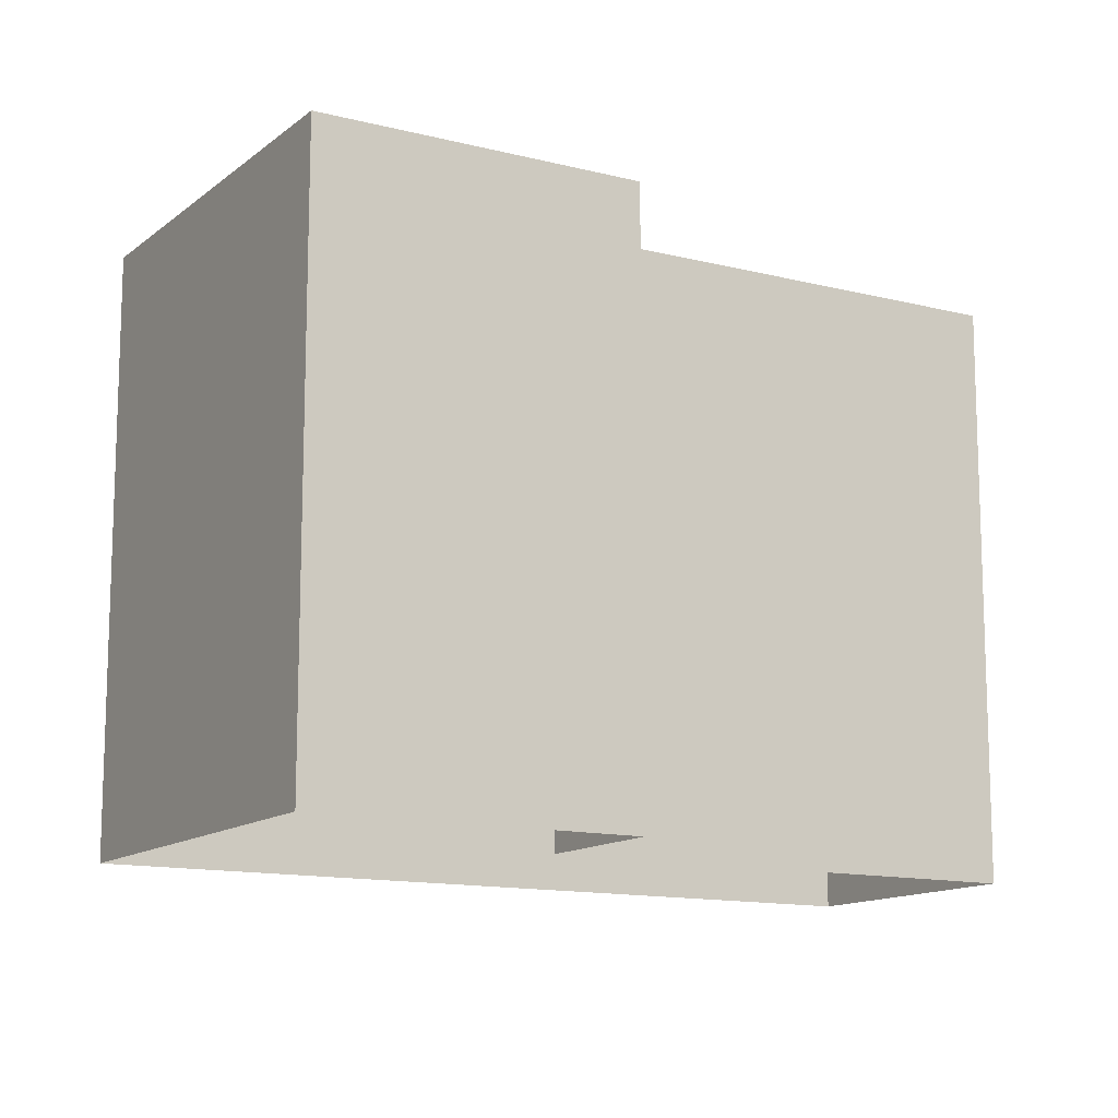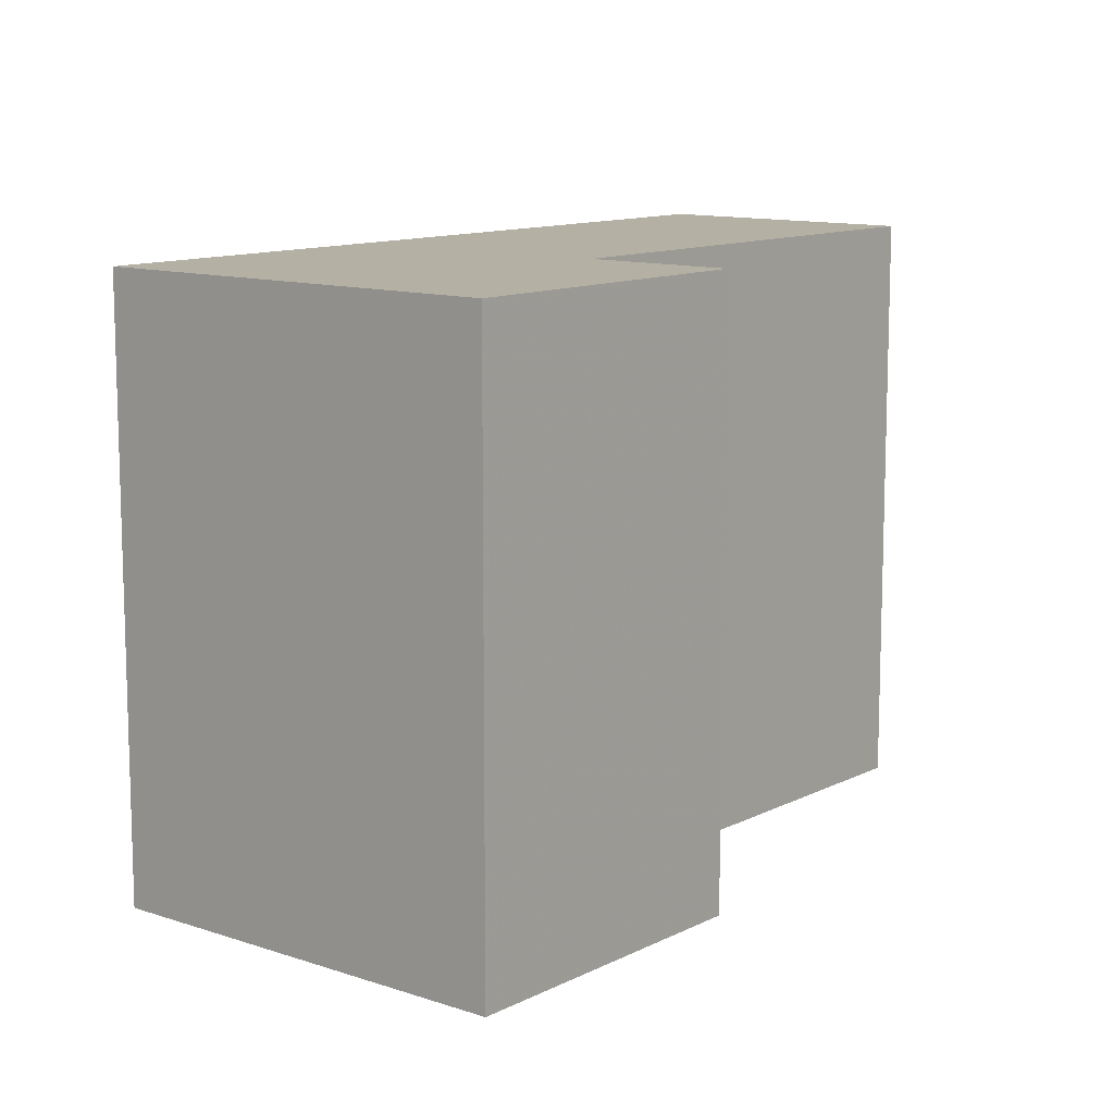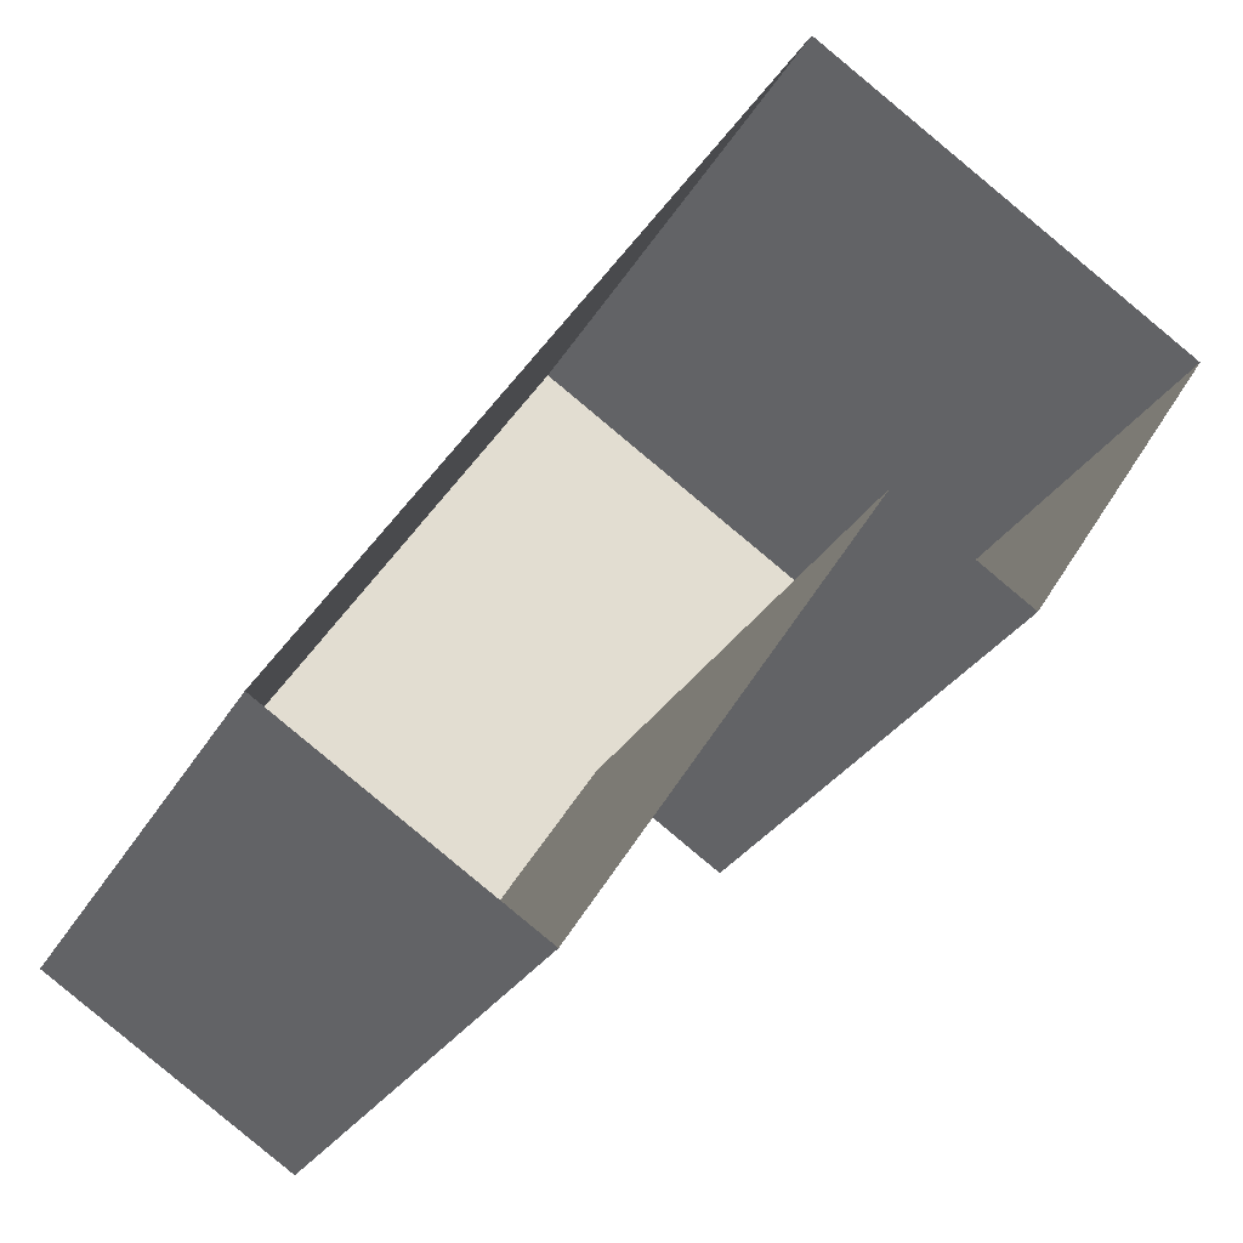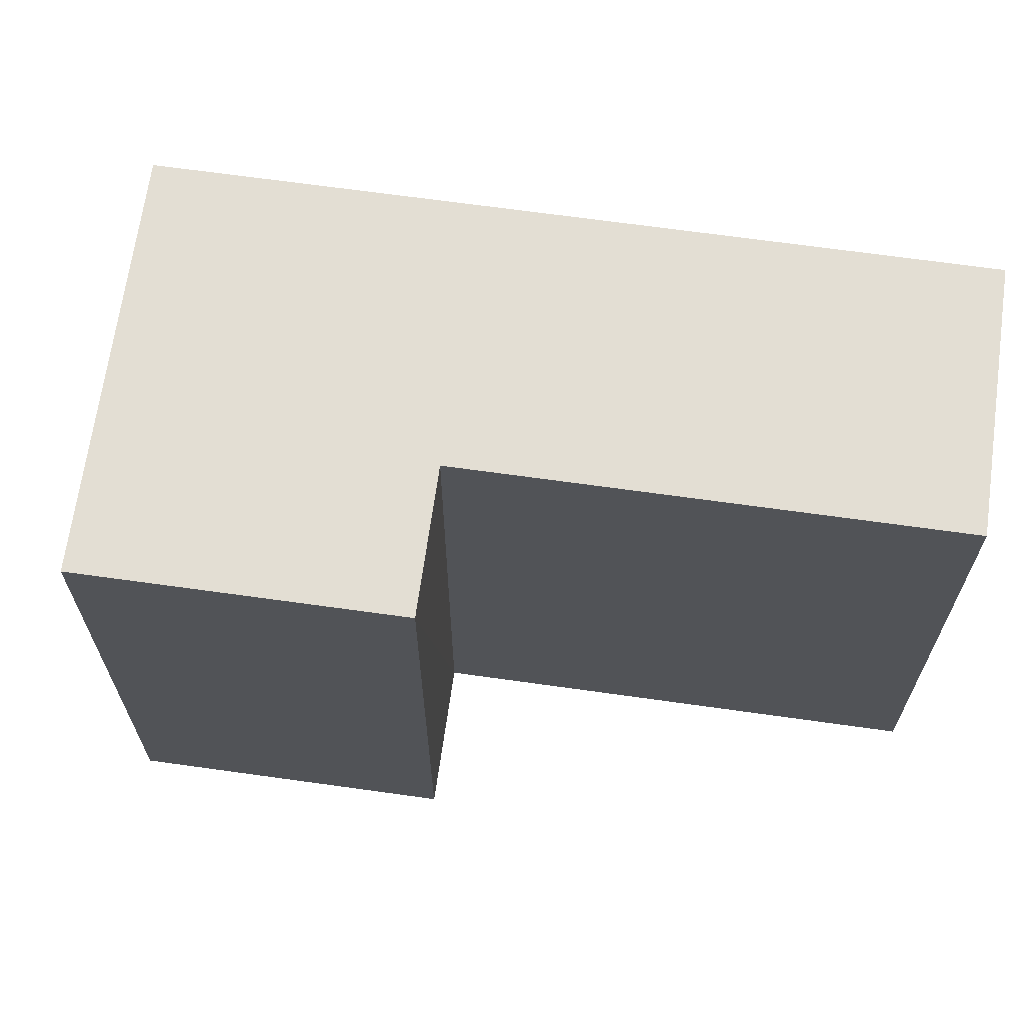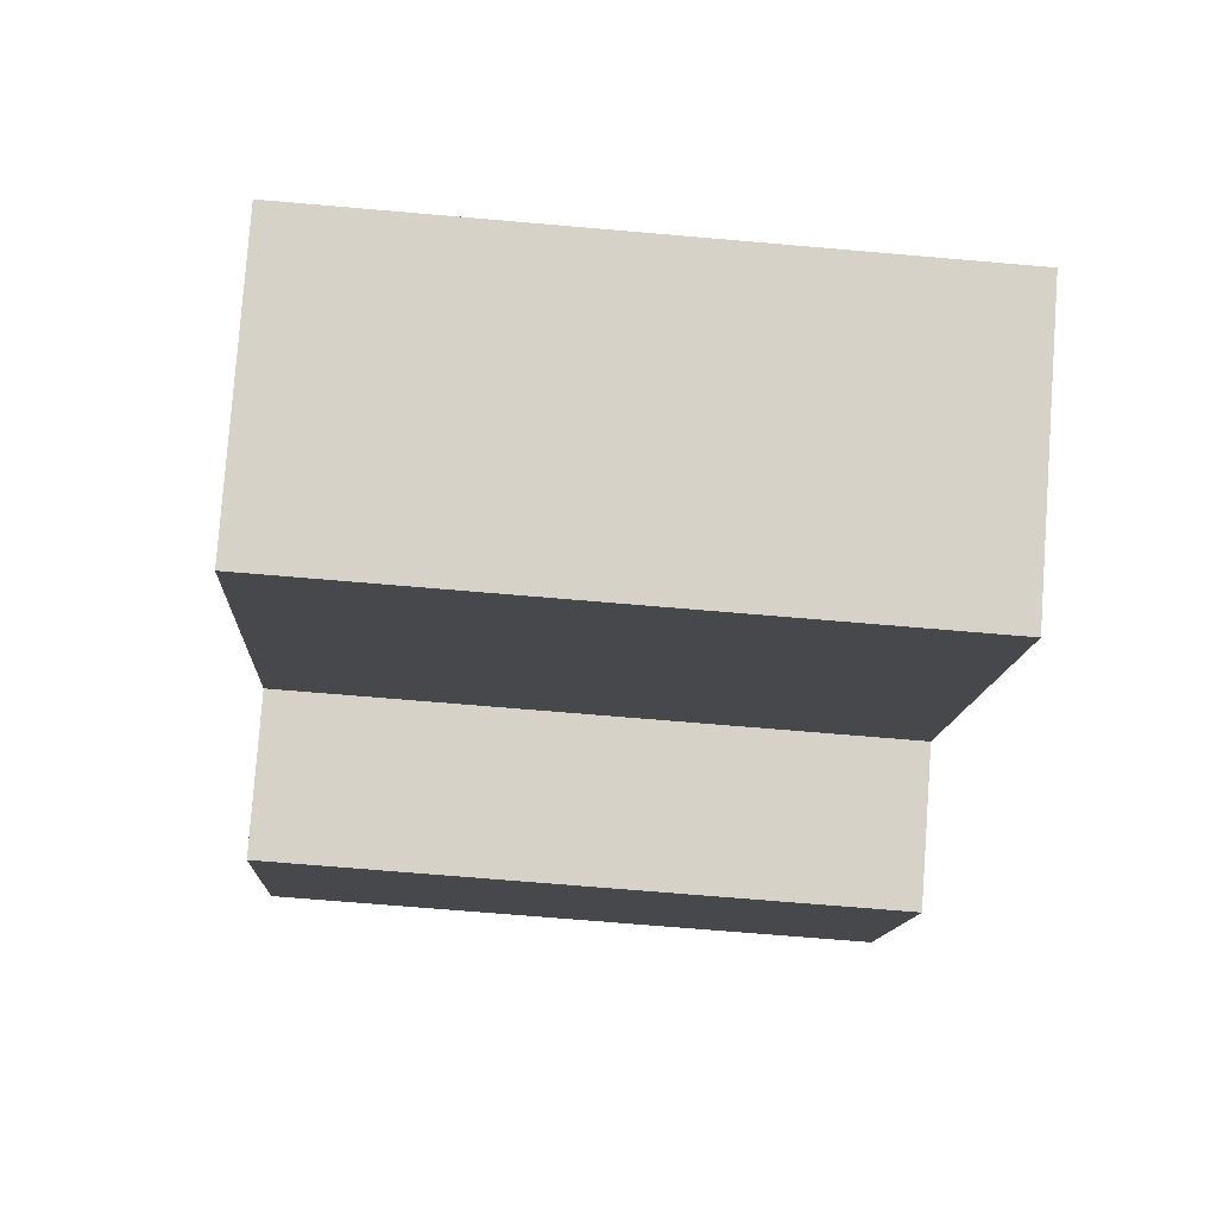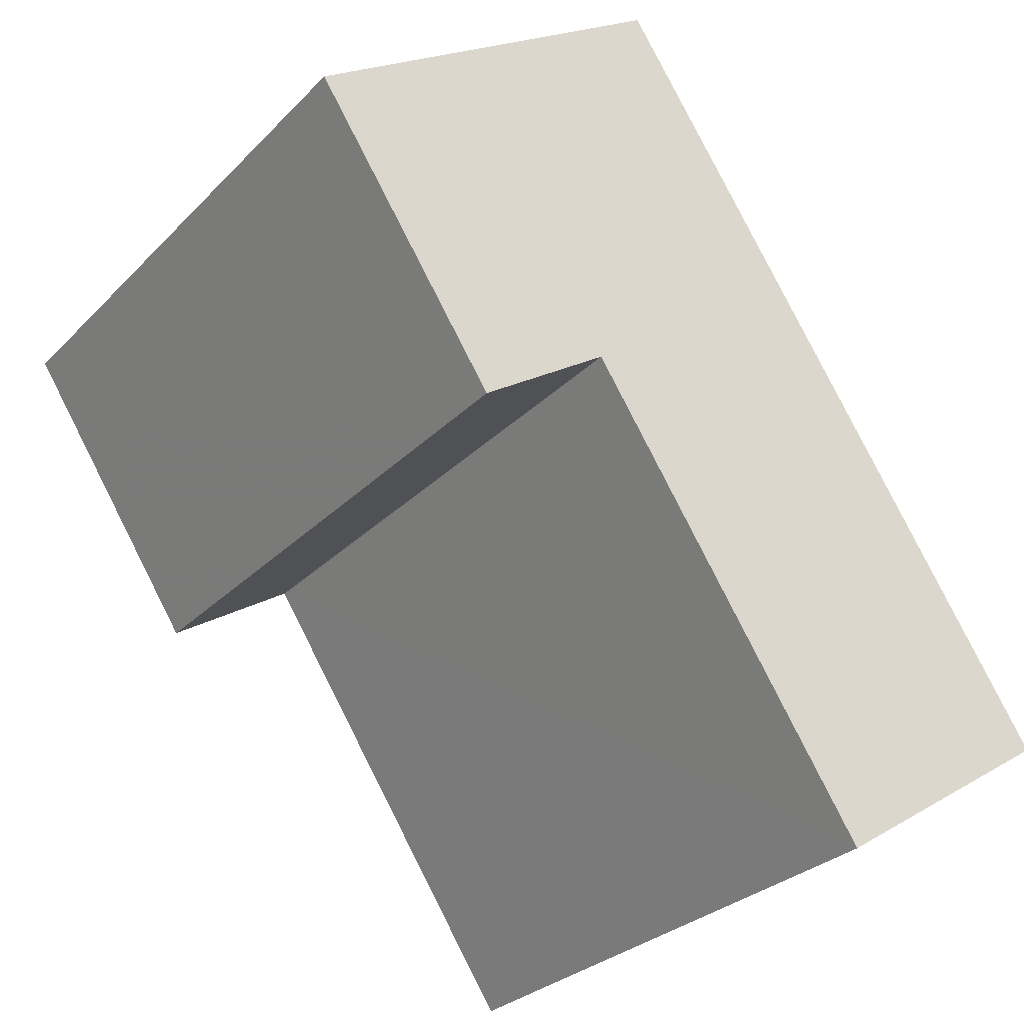
<metadata>
{"format":"obj","ext":"obj","renderer":"f3d","projection":"perspective","resolution":1024,"background":"white","views":[{"elev":-12.9,"azim":-87.3,"up":"+Z"},{"elev":11.5,"azim":-107.5,"up":"+Z"},{"elev":-26.9,"azim":156.7,"up":"+Y"},{"elev":67.3,"azim":-48.9,"up":"+Z"},{"elev":-68.1,"azim":85.0,"up":"+Y"},{"elev":-28.6,"azim":-34.3,"up":"+Y"}]}
</metadata>
<code>
v -8033 -3.93e+04 4.559
v -8036 -3.93e+04 4.559
v -8039 -3.93e+04 4.559
v -8038 -3.929e+04 4.559
v -8042 -3.929e+04 4.559
v -8040 -3.93e+04 4.559
v -8042 -3.929e+04 11.12
v -8040 -3.93e+04 11.11
v -8039 -3.93e+04 11.12
v -8038 -3.929e+04 11.12
v -8033 -3.93e+04 11.11
v -8036 -3.93e+04 11.11
f 1 2 3
f 1 3 4
f 3 5 4
f 3 6 5
f 7 8 9
f 7 9 10
f 9 11 10
f 9 12 11
f 8 6 3
f 9 8 3
f 8 5 6
f 8 7 5
f 7 4 5
f 7 10 4
f 11 1 4
f 10 11 4
f 12 2 1
f 11 12 1
f 12 3 2
f 12 9 3

</code>
